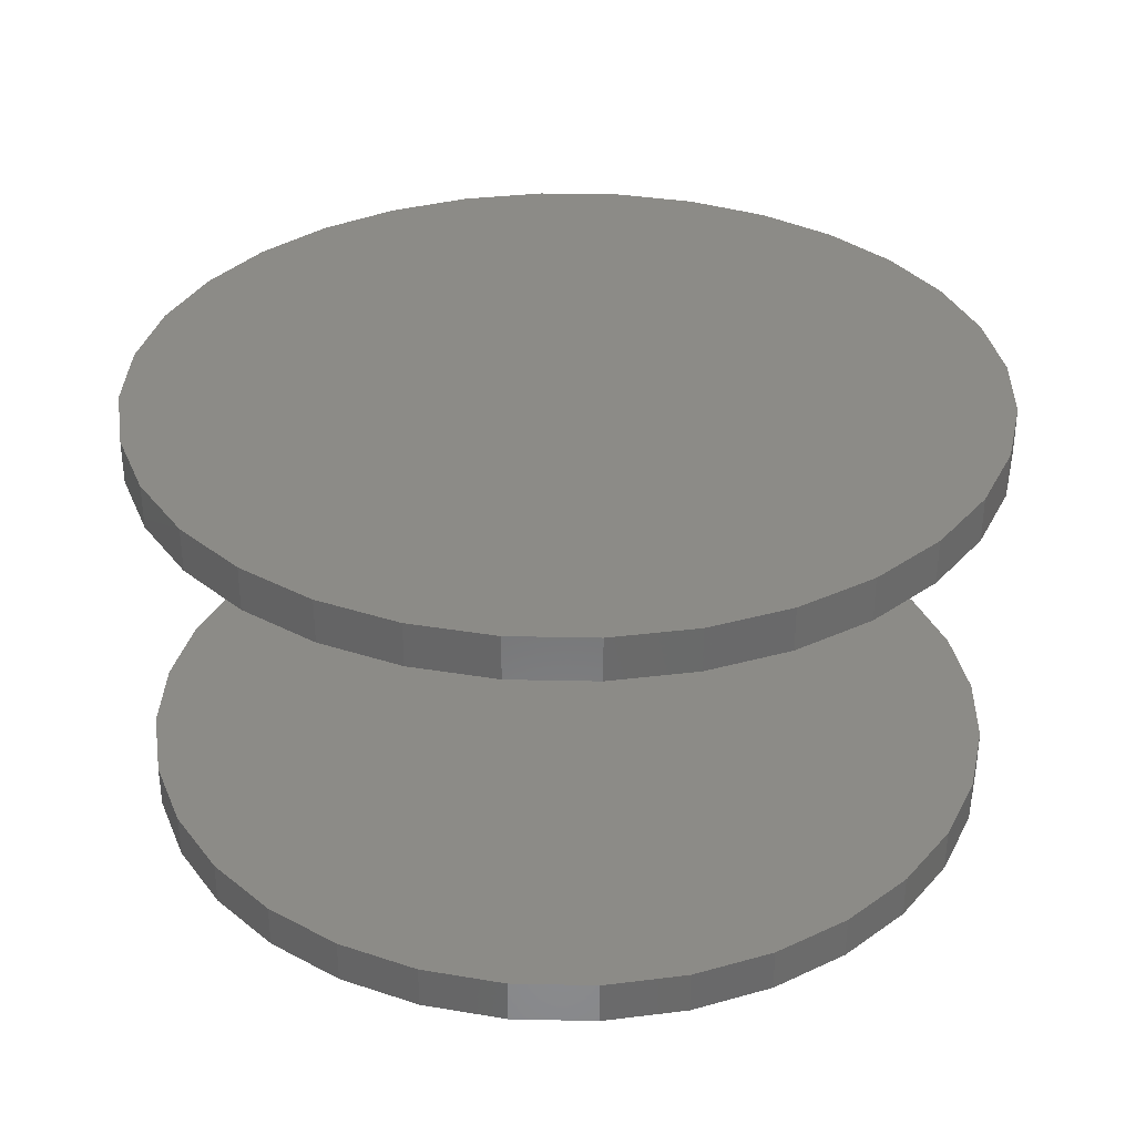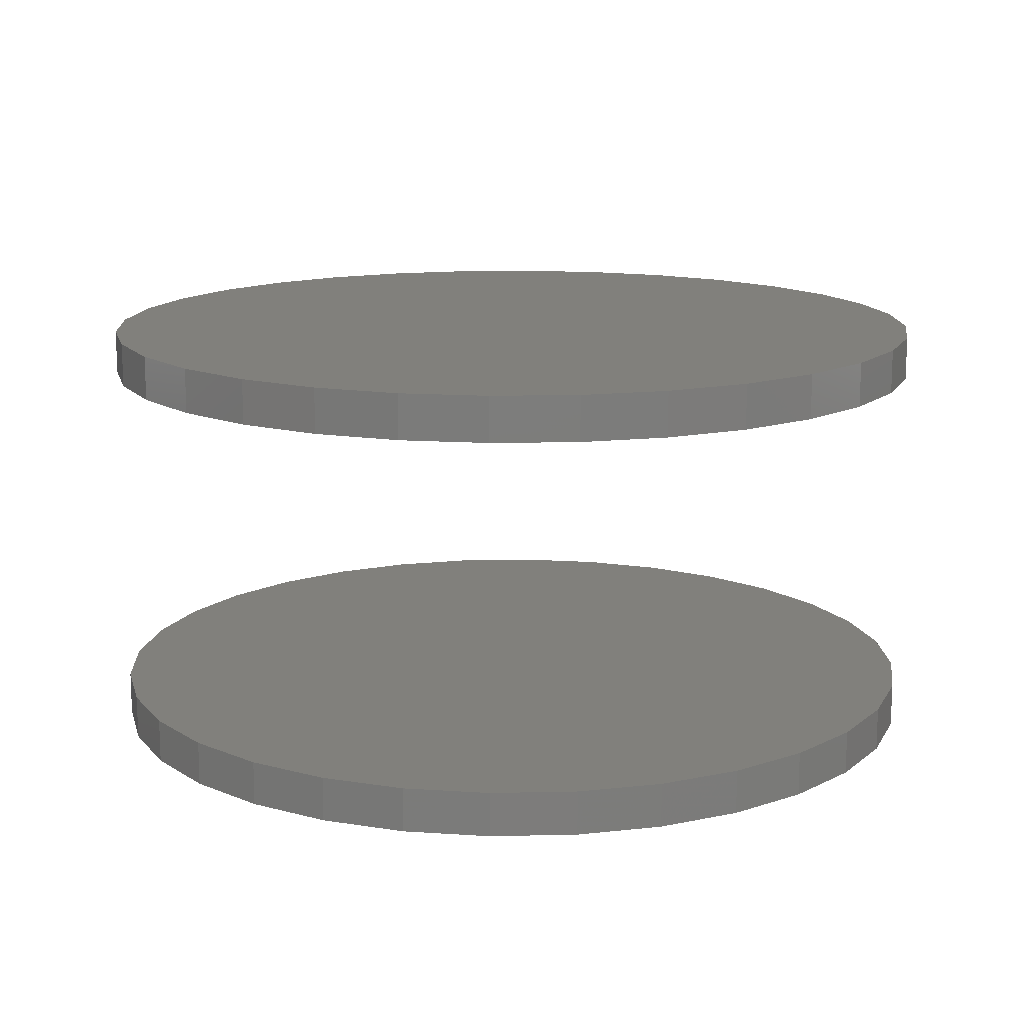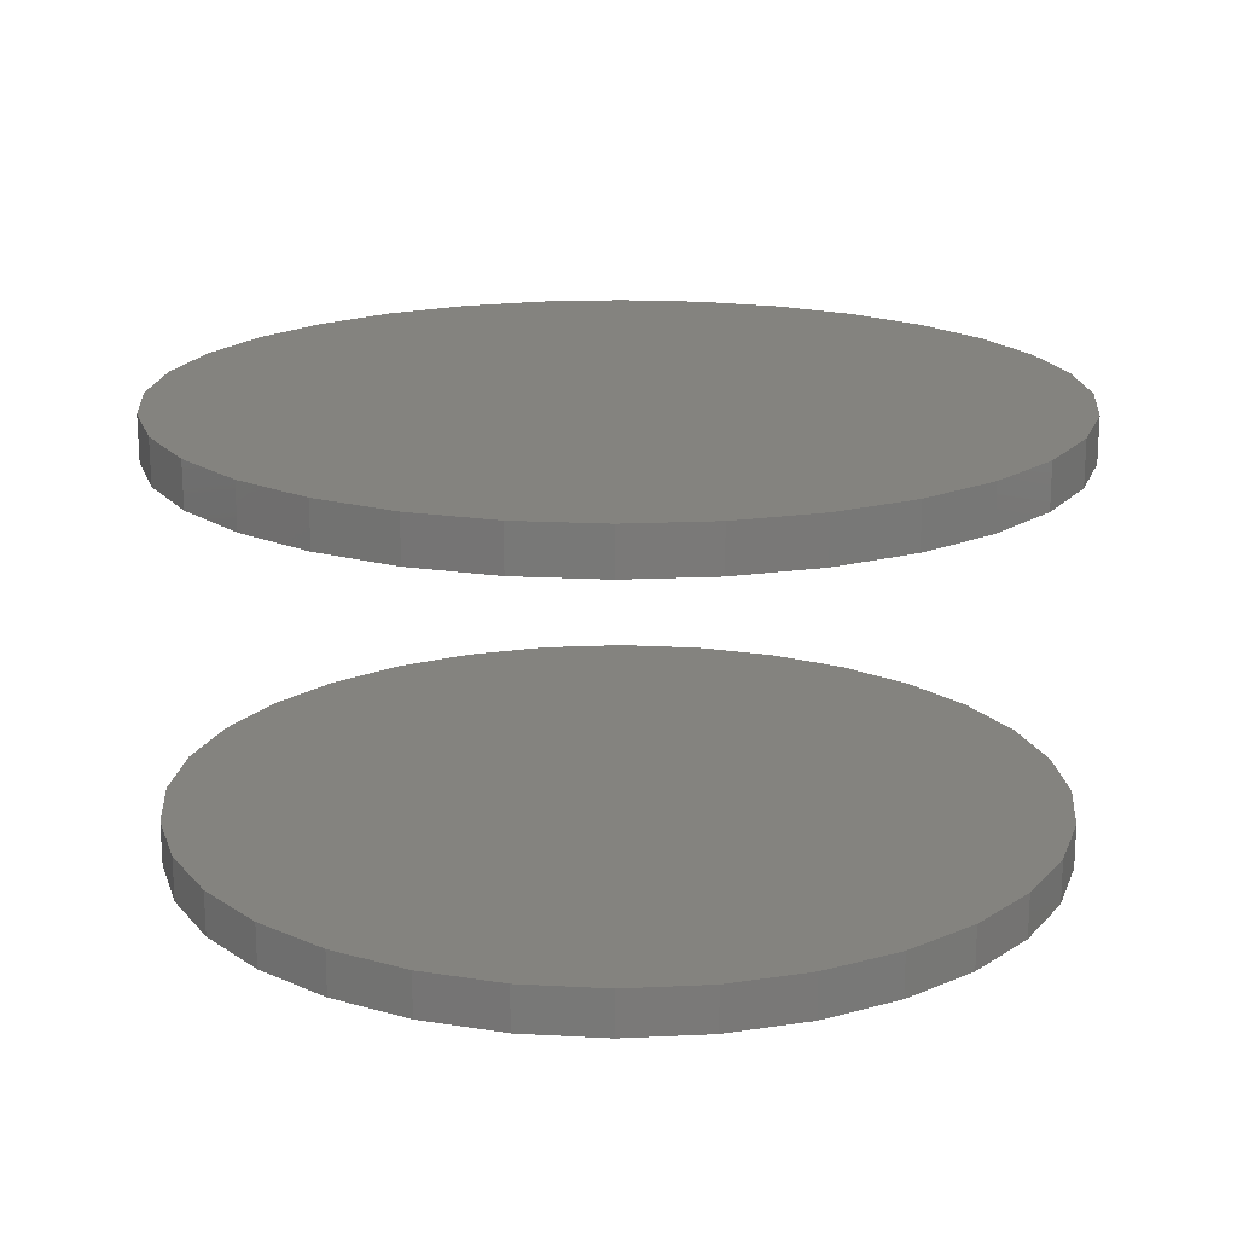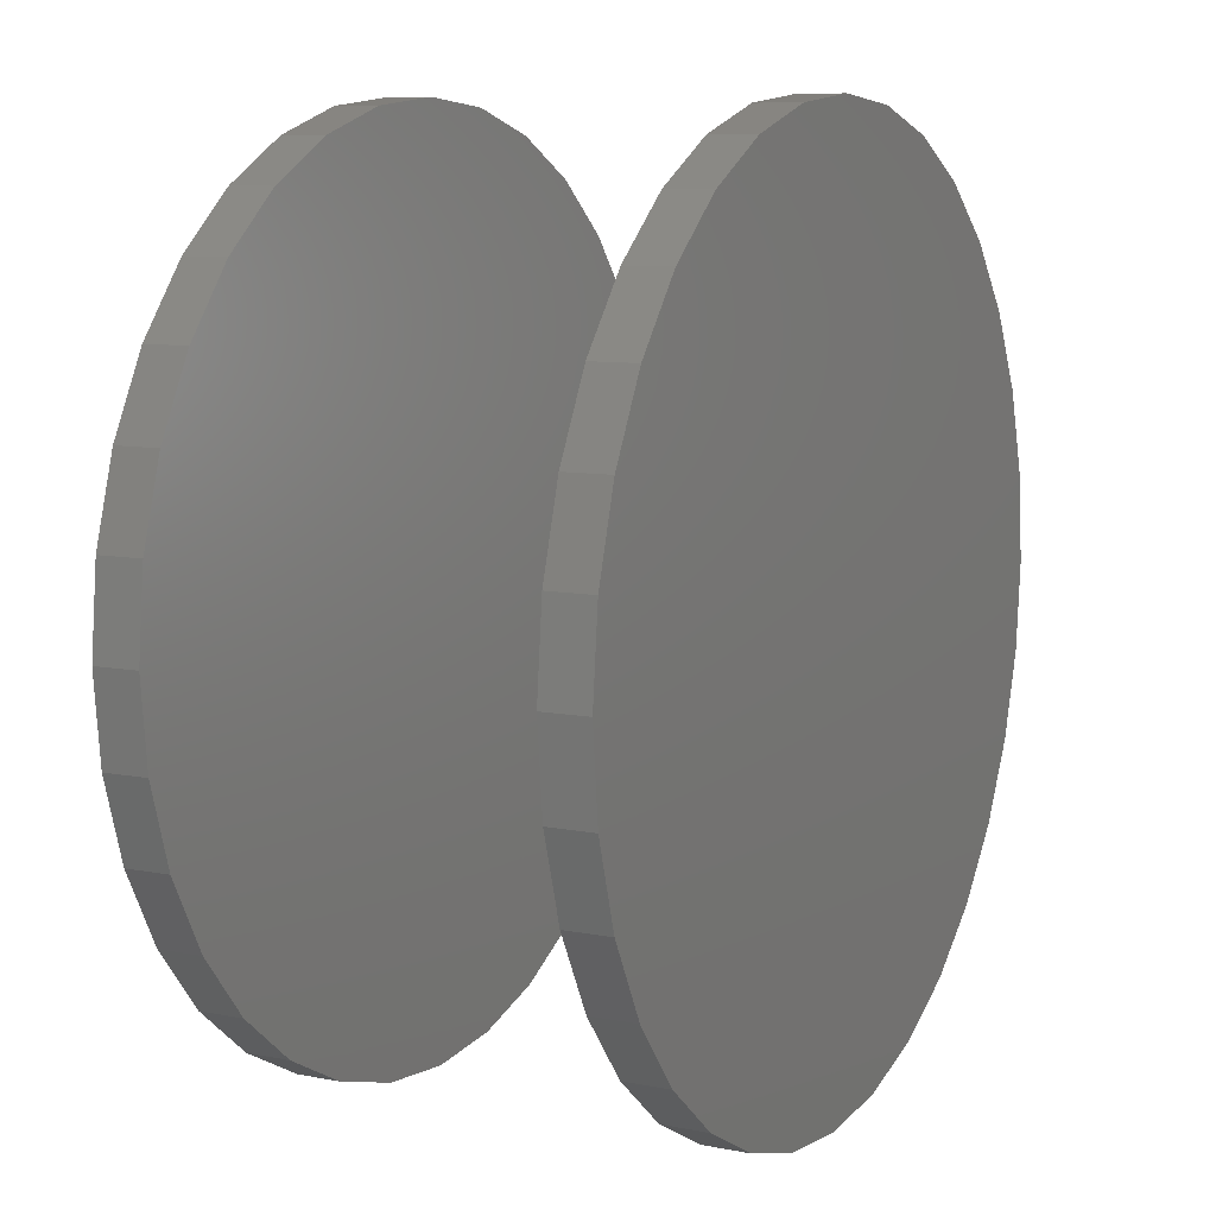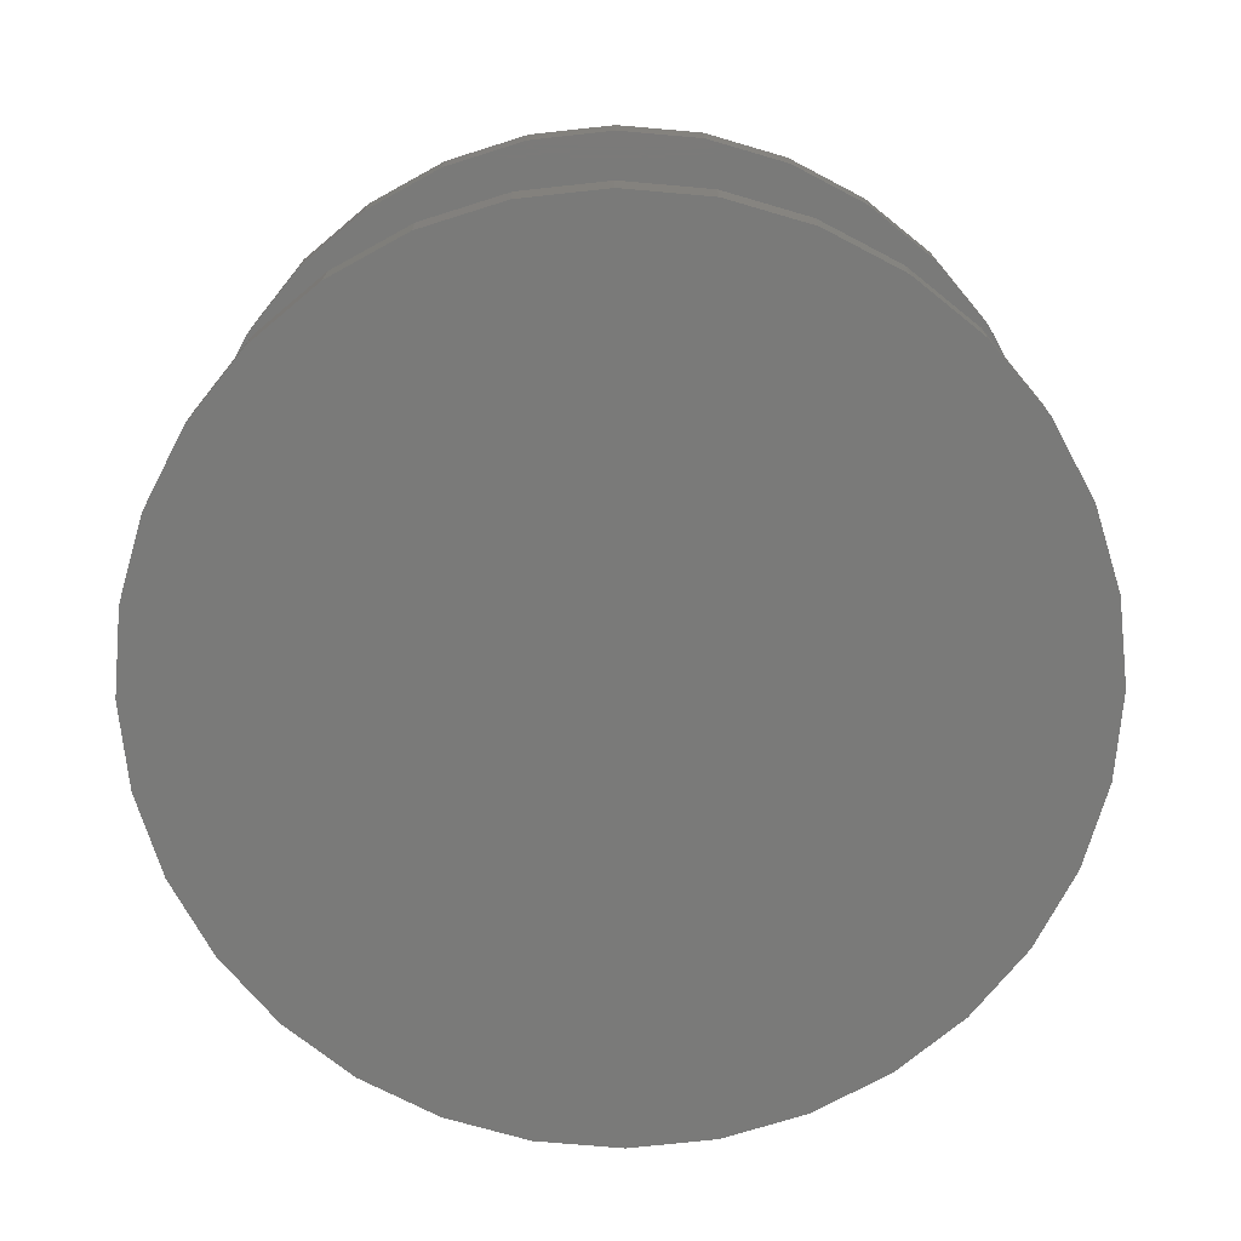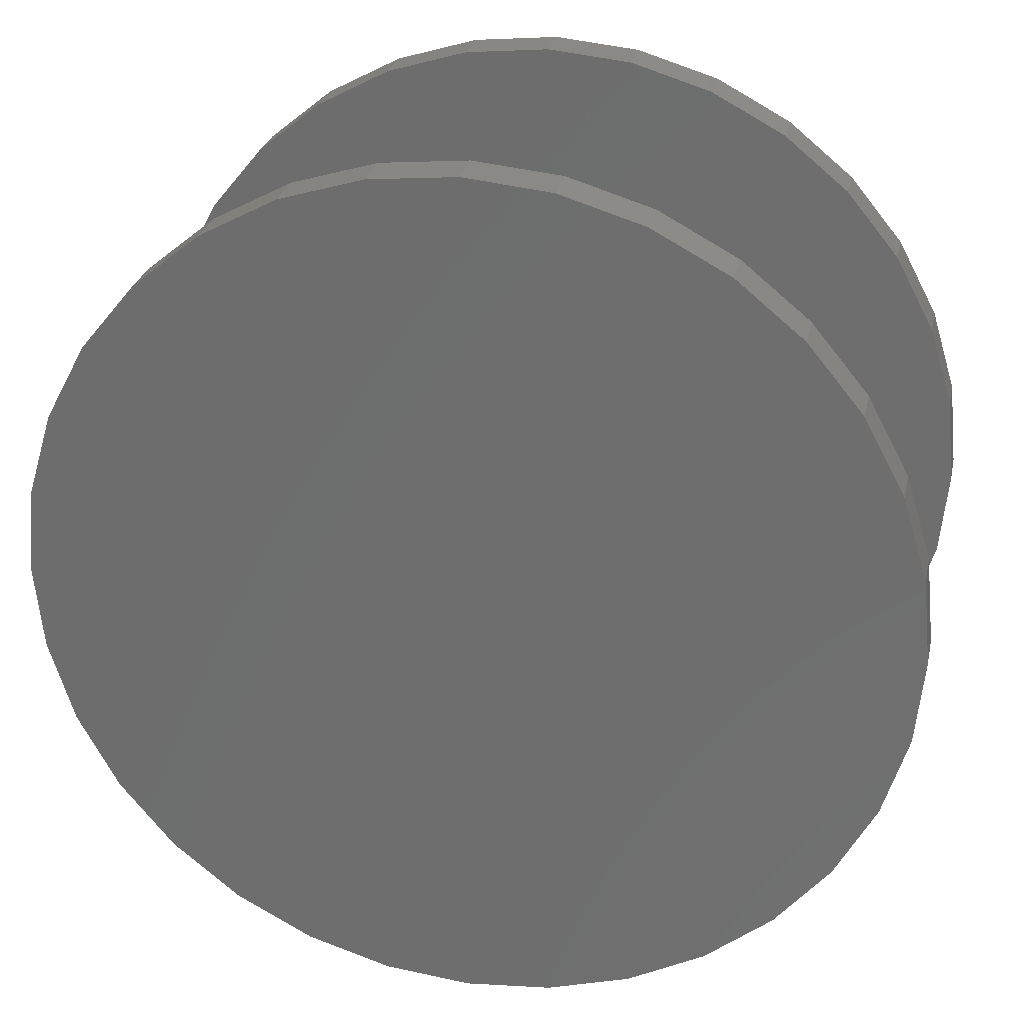
<metadata>
{"format":"stl","ext":"stl","renderer":"f3d","projection":"perspective","resolution":1024,"background":"white","views":[{"elev":33.5,"azim":97.3,"up":"+Z"},{"elev":13.8,"azim":-143.4,"up":"+Z"},{"elev":18.0,"azim":-112.1,"up":"+Z"},{"elev":9.0,"azim":117.8,"up":"+Y"},{"elev":-72.9,"azim":135.6,"up":"+Z"},{"elev":27.2,"azim":12.1,"up":"+Y"}]}
</metadata>
<code>
# stl→obj: 128 verts, 248 faces
v -0.5599 7.474e-17 0.5156
v -0.5599 7.474e-17 0.5781
v -0.5481 0.1191 0.5156
v -0.5481 0.1191 0.5781
v -0.5134 0.2335 0.5156
v -0.5134 0.2335 0.5781
v -0.457 0.3391 0.5156
v -0.457 0.3391 0.5781
v -0.3811 0.4315 0.5156
v -0.3811 0.4315 0.5781
v -0.2886 0.5074 0.5156
v -0.2886 0.5074 0.5781
v -0.1831 0.5638 0.5156
v -0.1831 0.5638 0.5781
v -0.06865 0.5986 0.5156
v -0.06865 0.5986 0.5781
v 0.05041 0.6103 0.5156
v 0.05041 0.6103 0.5781
v 0.1695 0.5986 0.5156
v 0.1695 0.5986 0.5781
v 0.284 0.5638 0.5156
v 0.284 0.5638 0.5781
v 0.3895 0.5074 0.5156
v 0.3895 0.5074 0.5781
v 0.4819 0.4315 0.5156
v 0.4819 0.4315 0.5781
v 0.5578 0.3391 0.5156
v 0.5578 0.3391 0.5781
v 0.6142 0.2335 0.5156
v 0.6142 0.2335 0.5781
v 0.649 0.1191 0.5156
v 0.649 0.1191 0.5781
v 0.6607 -1.495e-16 0.5156
v 0.6607 0 0.5781
v -0.5599 7.474e-17 -0.03125
v -0.5599 7.474e-17 0.03125
v -0.5481 0.1191 -0.03125
v -0.5481 0.1191 0.03125
v -0.5134 0.2335 -0.03125
v -0.5134 0.2335 0.03125
v -0.457 0.3391 -0.03125
v -0.457 0.3391 0.03125
v -0.3811 0.4315 -0.03125
v -0.3811 0.4315 0.03125
v -0.2886 0.5074 -0.03125
v -0.2886 0.5074 0.03125
v -0.1831 0.5638 -0.03125
v -0.1831 0.5638 0.03125
v -0.06865 0.5986 -0.03125
v -0.06865 0.5986 0.03125
v 0.05041 0.6103 -0.03125
v 0.05041 0.6103 0.03125
v 0.1695 0.5986 -0.03125
v 0.1695 0.5986 0.03125
v 0.284 0.5638 -0.03125
v 0.284 0.5638 0.03125
v 0.3895 0.5074 -0.03125
v 0.3895 0.5074 0.03125
v 0.4819 0.4315 -0.03125
v 0.4819 0.4315 0.03125
v 0.5578 0.3391 -0.03125
v 0.5578 0.3391 0.03125
v 0.6142 0.2335 -0.03125
v 0.6142 0.2335 0.03125
v 0.649 0.1191 -0.03125
v 0.649 0.1191 0.03125
v 0.6607 -1.495e-16 -0.03125
v 0.6607 0 0.03125
v 0.649 -0.1191 0.5156
v 0.649 -0.1191 0.5781
v 0.6142 -0.2335 0.5156
v 0.6142 -0.2335 0.5781
v 0.5578 -0.3391 0.5156
v 0.5578 -0.3391 0.5781
v 0.4819 -0.4315 0.5156
v 0.4819 -0.4315 0.5781
v 0.3895 -0.5074 0.5156
v 0.3895 -0.5074 0.5781
v 0.284 -0.5638 0.5156
v 0.284 -0.5638 0.5781
v 0.1695 -0.5986 0.5156
v 0.1695 -0.5986 0.5781
v 0.05041 -0.6103 0.5156
v 0.05041 -0.6103 0.5781
v -0.06865 -0.5986 0.5156
v -0.06865 -0.5986 0.5781
v -0.1831 -0.5638 0.5156
v -0.1831 -0.5638 0.5781
v -0.2886 -0.5074 0.5156
v -0.2886 -0.5074 0.5781
v -0.3811 -0.4315 0.5156
v -0.3811 -0.4315 0.5781
v -0.457 -0.3391 0.5156
v -0.457 -0.3391 0.5781
v -0.5134 -0.2335 0.5156
v -0.5134 -0.2335 0.5781
v -0.5481 -0.1191 0.5156
v -0.5481 -0.1191 0.5781
v 0.649 -0.1191 -0.03125
v 0.649 -0.1191 0.03125
v 0.6142 -0.2335 -0.03125
v 0.6142 -0.2335 0.03125
v 0.5578 -0.3391 -0.03125
v 0.5578 -0.3391 0.03125
v 0.4819 -0.4315 -0.03125
v 0.4819 -0.4315 0.03125
v 0.3895 -0.5074 -0.03125
v 0.3895 -0.5074 0.03125
v 0.284 -0.5638 -0.03125
v 0.284 -0.5638 0.03125
v 0.1695 -0.5986 -0.03125
v 0.1695 -0.5986 0.03125
v 0.05041 -0.6103 -0.03125
v 0.05041 -0.6103 0.03125
v -0.06865 -0.5986 -0.03125
v -0.06865 -0.5986 0.03125
v -0.1831 -0.5638 -0.03125
v -0.1831 -0.5638 0.03125
v -0.2886 -0.5074 -0.03125
v -0.2886 -0.5074 0.03125
v -0.3811 -0.4315 -0.03125
v -0.3811 -0.4315 0.03125
v -0.457 -0.3391 -0.03125
v -0.457 -0.3391 0.03125
v -0.5134 -0.2335 -0.03125
v -0.5134 -0.2335 0.03125
v -0.5481 -0.1191 -0.03125
v -0.5481 -0.1191 0.03125
f 1 2 3
f 3 2 4
f 3 4 5
f 5 4 6
f 5 6 7
f 7 6 8
f 7 8 9
f 9 8 10
f 9 10 11
f 11 10 12
f 11 12 13
f 13 12 14
f 13 14 15
f 15 14 16
f 15 16 17
f 17 16 18
f 17 18 19
f 19 18 20
f 19 20 21
f 21 20 22
f 21 22 23
f 23 22 24
f 23 24 25
f 25 24 26
f 25 26 27
f 27 26 28
f 27 28 29
f 29 28 30
f 29 30 31
f 31 30 32
f 31 32 33
f 33 32 34
f 35 36 37
f 37 36 38
f 37 38 39
f 39 38 40
f 39 40 41
f 41 40 42
f 41 42 43
f 43 42 44
f 43 44 45
f 45 44 46
f 45 46 47
f 47 46 48
f 47 48 49
f 49 48 50
f 49 50 51
f 51 50 52
f 51 52 53
f 53 52 54
f 53 54 55
f 55 54 56
f 55 56 57
f 57 56 58
f 57 58 59
f 59 58 60
f 59 60 61
f 61 60 62
f 61 62 63
f 63 62 64
f 63 64 65
f 65 64 66
f 65 66 67
f 67 66 68
f 33 34 69
f 69 34 70
f 69 70 71
f 71 70 72
f 71 72 73
f 73 72 74
f 73 74 75
f 75 74 76
f 75 76 77
f 77 76 78
f 77 78 79
f 79 78 80
f 79 80 81
f 81 80 82
f 81 82 83
f 83 82 84
f 83 84 85
f 85 84 86
f 85 86 87
f 87 86 88
f 87 88 89
f 89 88 90
f 89 90 91
f 91 90 92
f 91 92 93
f 93 92 94
f 93 94 95
f 95 94 96
f 95 96 97
f 97 96 98
f 97 98 1
f 1 98 2
f 67 68 99
f 99 68 100
f 99 100 101
f 101 100 102
f 101 102 103
f 103 102 104
f 103 104 105
f 105 104 106
f 105 106 107
f 107 106 108
f 107 108 109
f 109 108 110
f 109 110 111
f 111 110 112
f 111 112 113
f 113 112 114
f 113 114 115
f 115 114 116
f 115 116 117
f 117 116 118
f 117 118 119
f 119 118 120
f 119 120 121
f 121 120 122
f 121 122 123
f 123 122 124
f 123 124 125
f 125 124 126
f 125 126 127
f 127 126 128
f 127 128 35
f 35 128 36
f 50 54 52
f 54 50 56
f 56 50 48
f 56 48 58
f 58 48 46
f 58 46 60
f 60 46 44
f 60 44 62
f 62 44 42
f 62 42 64
f 64 42 40
f 64 40 66
f 66 40 38
f 66 38 68
f 68 38 36
f 68 36 100
f 100 36 128
f 100 128 102
f 102 128 126
f 102 126 104
f 104 126 124
f 104 124 106
f 106 124 122
f 106 122 108
f 108 122 120
f 108 120 110
f 110 120 118
f 110 118 112
f 112 118 116
f 112 116 114
f 17 19 15
f 83 85 81
f 81 85 87
f 81 87 79
f 79 87 89
f 79 89 77
f 77 89 91
f 77 91 75
f 75 91 93
f 75 93 73
f 73 93 95
f 73 95 71
f 71 95 97
f 71 97 69
f 69 97 1
f 69 1 33
f 33 1 3
f 33 3 31
f 31 3 5
f 31 5 29
f 29 5 7
f 29 7 27
f 27 7 9
f 27 9 25
f 25 9 11
f 25 11 23
f 23 11 13
f 23 13 21
f 21 13 15
f 21 15 19
f 51 53 49
f 113 115 111
f 111 115 117
f 111 117 109
f 109 117 119
f 109 119 107
f 107 119 121
f 107 121 105
f 105 121 123
f 105 123 103
f 103 123 125
f 103 125 101
f 101 125 127
f 101 127 99
f 99 127 35
f 99 35 67
f 67 35 37
f 67 37 65
f 65 37 39
f 65 39 63
f 63 39 41
f 63 41 61
f 61 41 43
f 61 43 59
f 59 43 45
f 59 45 57
f 57 45 47
f 57 47 55
f 55 47 49
f 55 49 53
f 16 20 18
f 20 16 22
f 22 16 14
f 22 14 24
f 24 14 12
f 24 12 26
f 26 12 10
f 26 10 28
f 28 10 8
f 28 8 30
f 30 8 6
f 30 6 32
f 32 6 4
f 32 4 34
f 34 4 2
f 34 2 70
f 70 2 98
f 70 98 72
f 72 98 96
f 72 96 74
f 74 96 94
f 74 94 76
f 76 94 92
f 76 92 78
f 78 92 90
f 78 90 80
f 80 90 88
f 80 88 82
f 82 88 86
f 82 86 84

</code>
